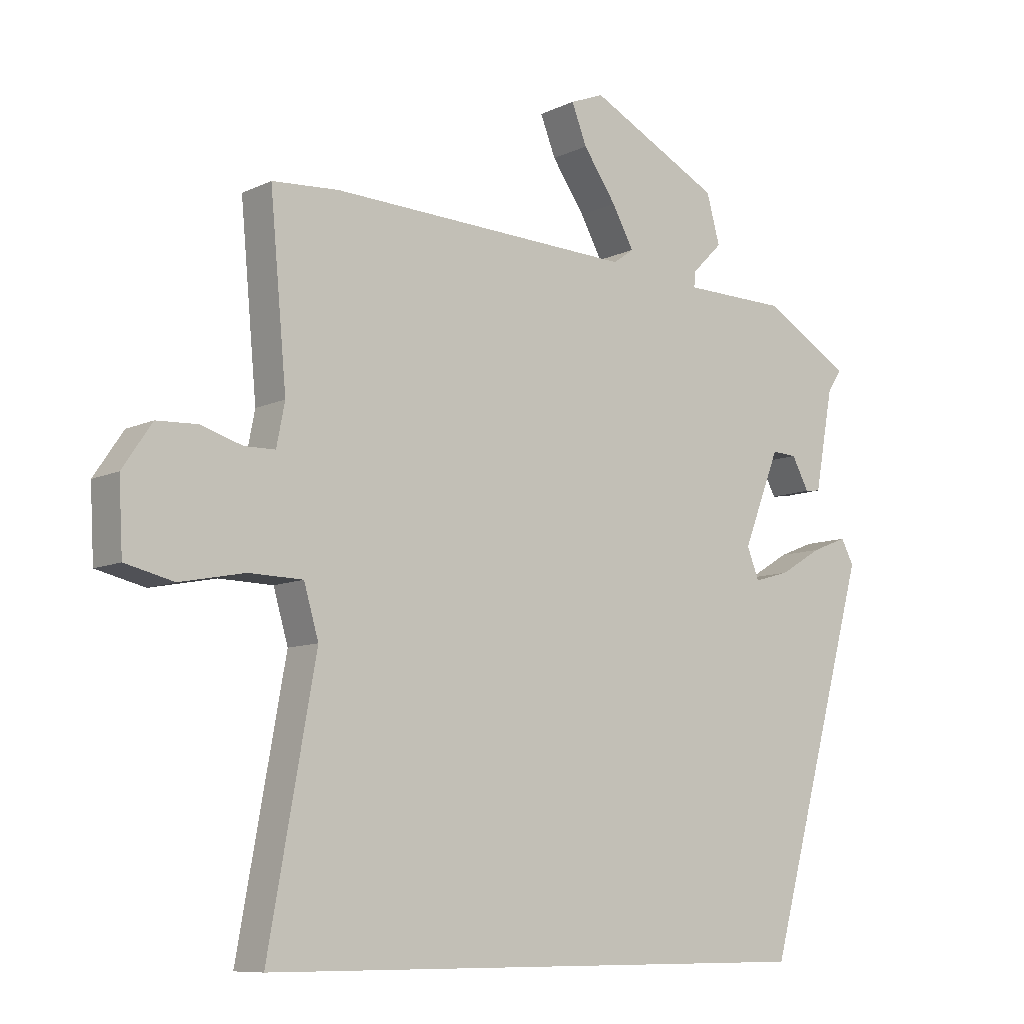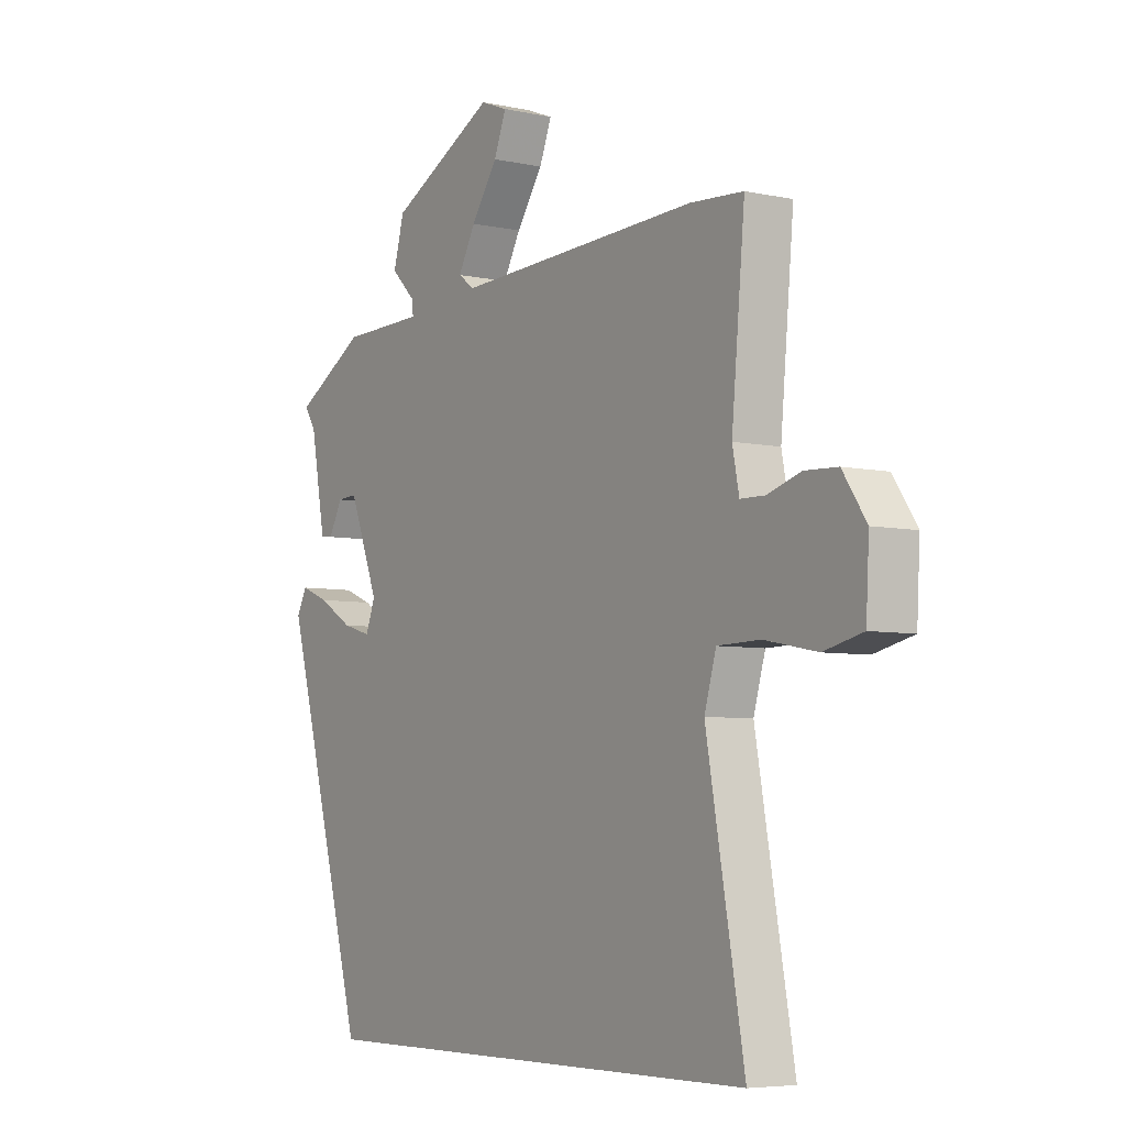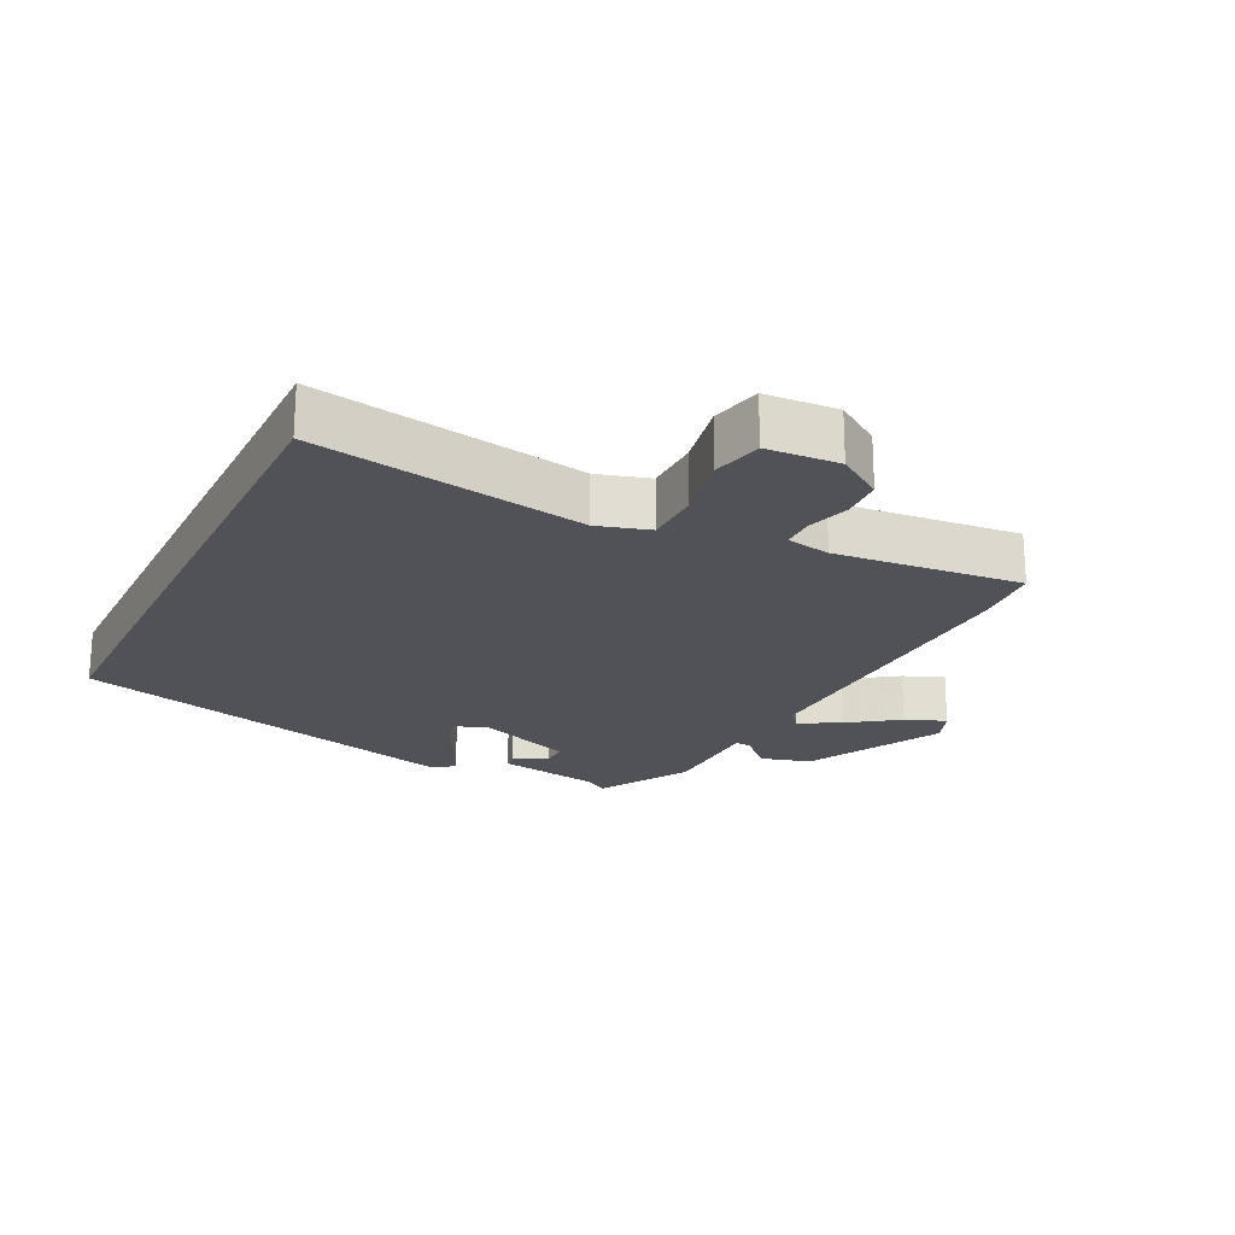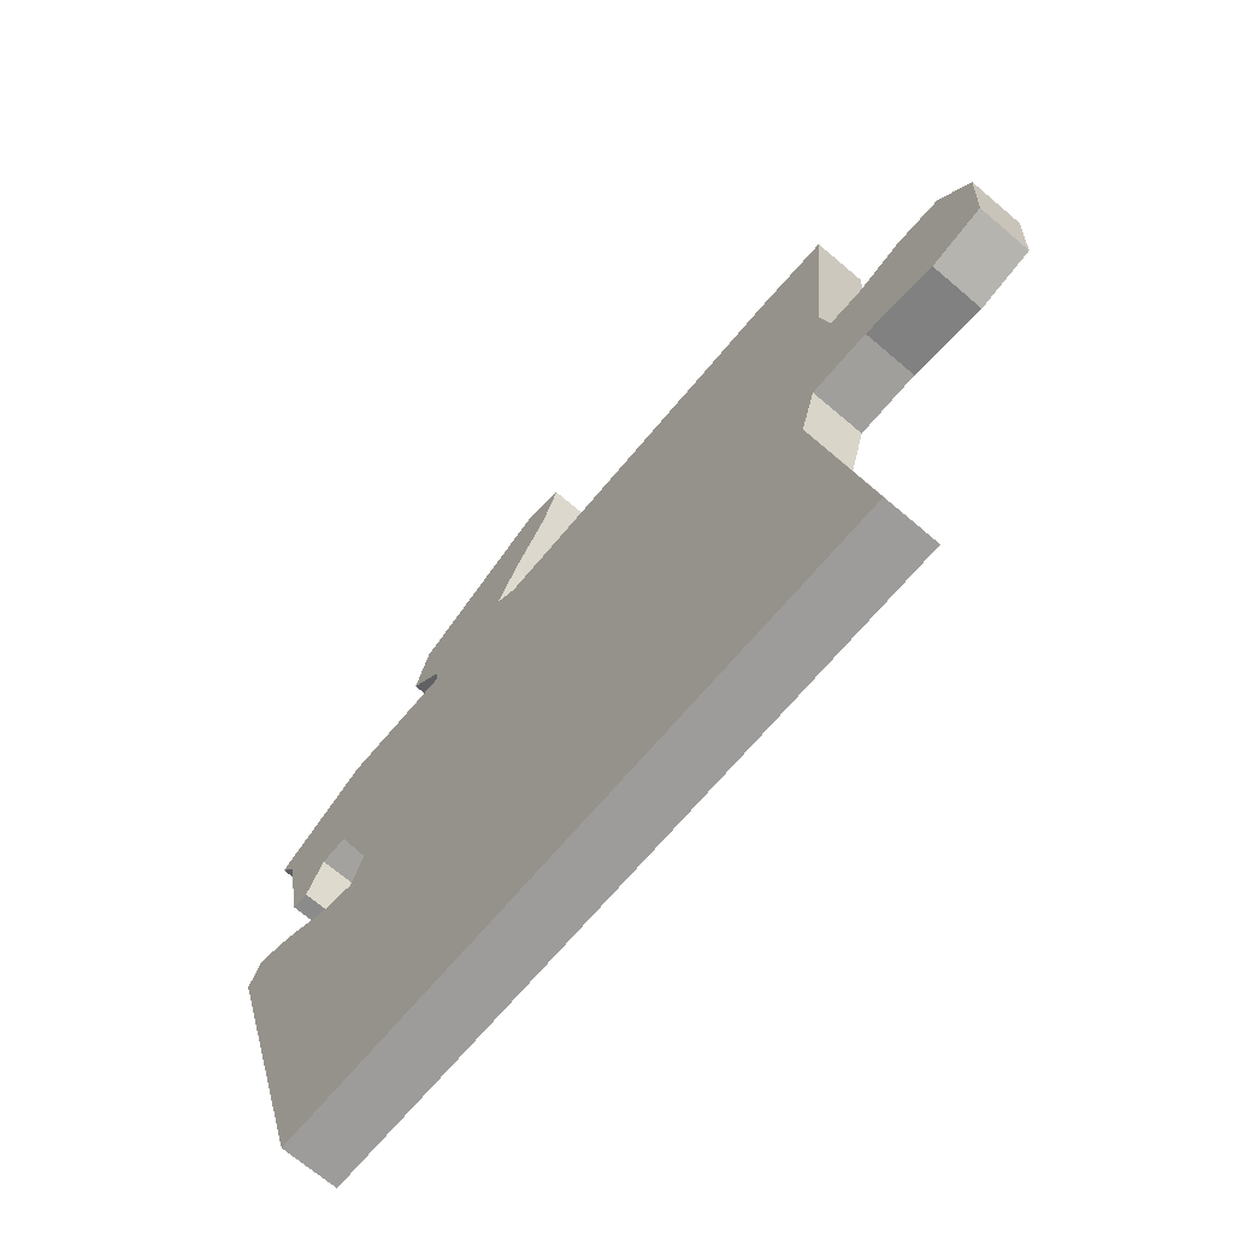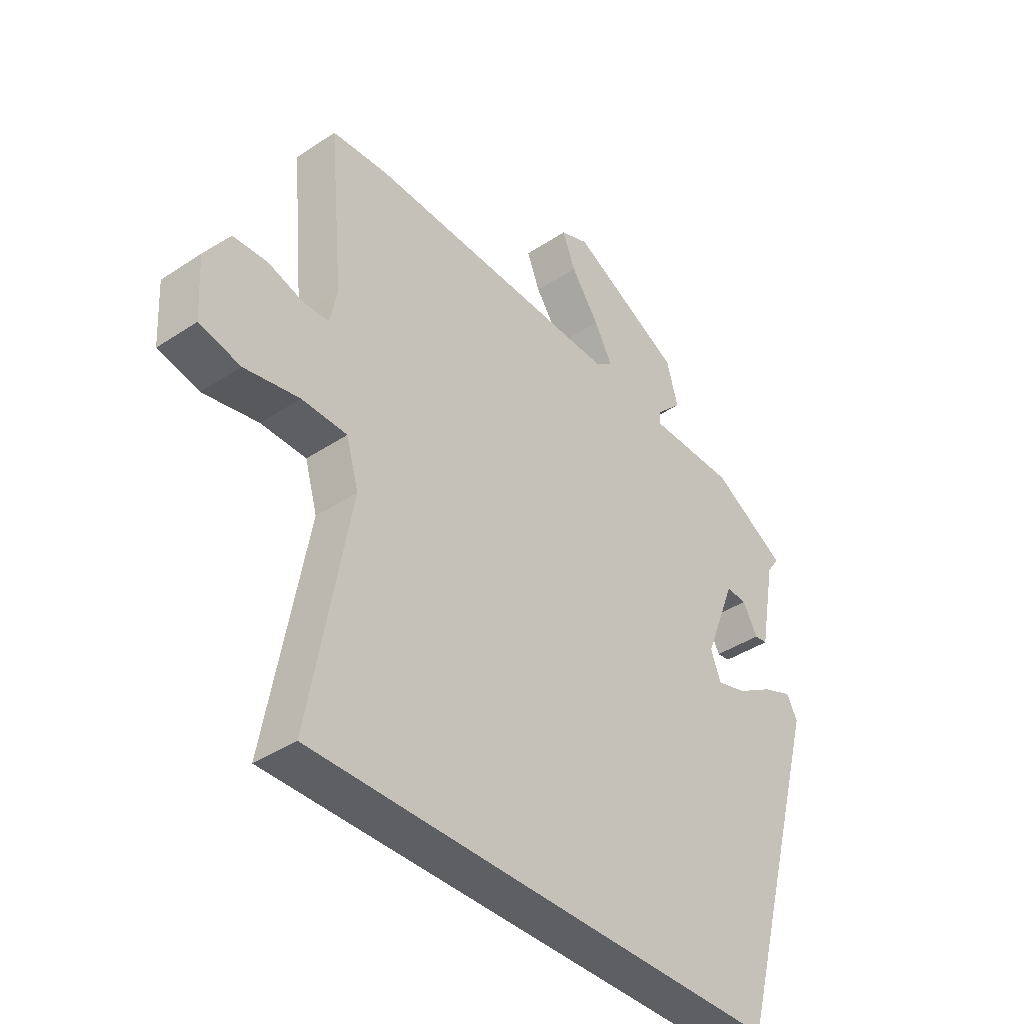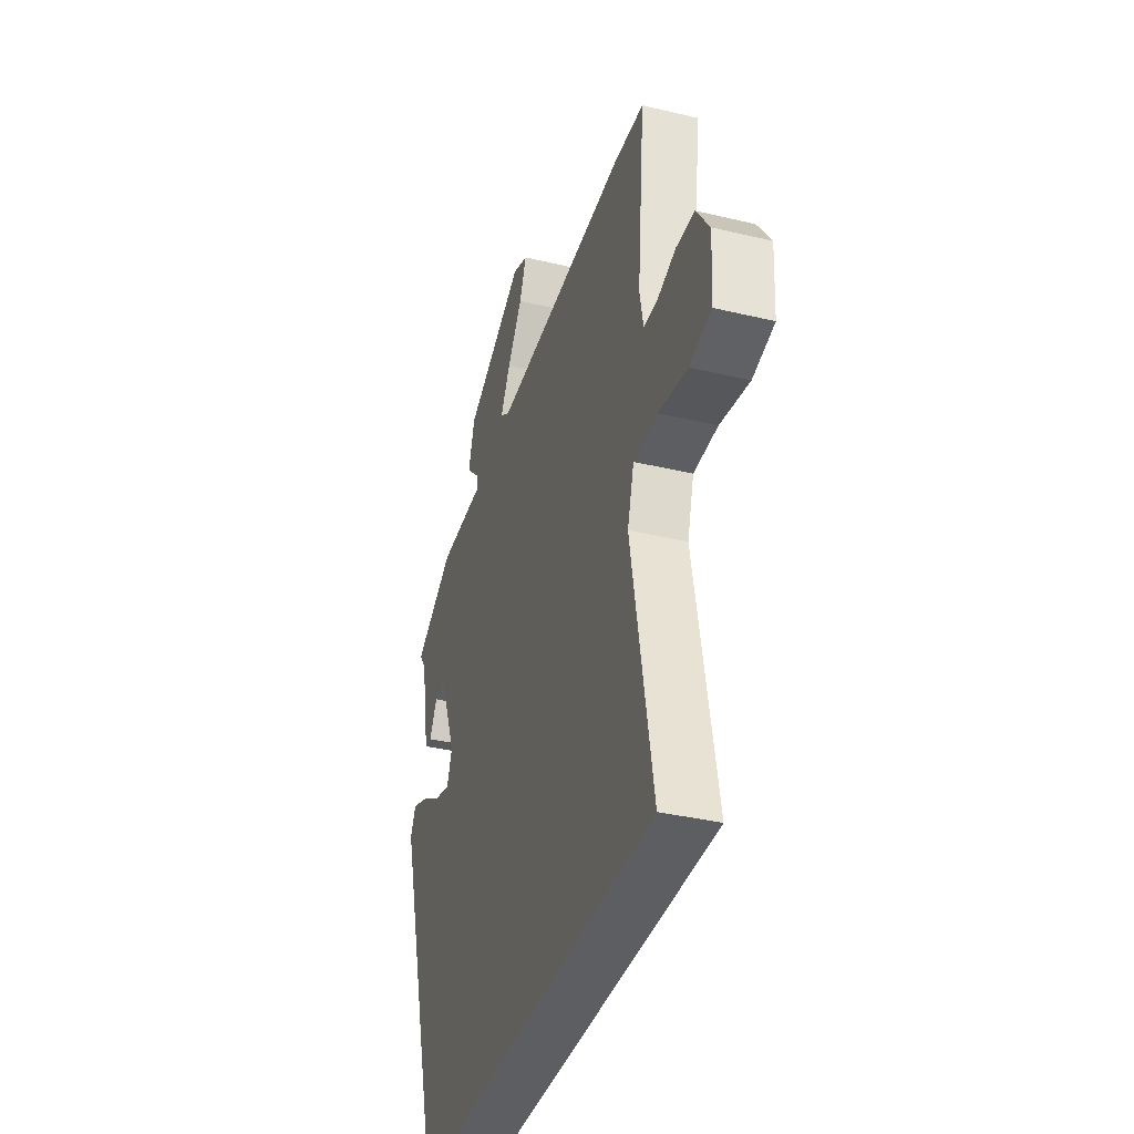
<metadata>
{"format":"obj","ext":"obj","renderer":"f3d","projection":"perspective","resolution":1024,"background":"white","views":[{"elev":-8.9,"azim":-38.6,"up":"+Z"},{"elev":-5.8,"azim":-123.6,"up":"+Z"},{"elev":-21.5,"azim":-116.2,"up":"+Y"},{"elev":-70.0,"azim":-130.4,"up":"+Z"},{"elev":-39.7,"azim":-50.4,"up":"+Z"},{"elev":-37.3,"azim":-107.1,"up":"+Z"}]}
</metadata>
<code>
v -0.543 0.07 0.497
v -0.439 0.07 0.504
v 0.039 0.07 0.485
v 0.071 0.07 0.508
v 0.037 0.07 0.57
v -0.015 0.07 0.645
v -0.039 0.07 0.706
v 0.014 0.07 0.727
v 0.221 0.07 0.62
v 0.242 0.07 0.544
v 0.194 0.07 0.496
v 0.192 0.07 0.472
v 0.354 0.07 0.469
v 0.493 0.07 0.388
v 0.47 0.07 0.354
v 0.441 0.07 0.197
v 0.417 0.07 0.194
v 0.39 0.07 0.244
v 0.351 0.07 0.246
v 0.293 0.07 0.099
v 0.312 0.07 0.05
v 0.368 0.07 0.066
v 0.435 0.07 0.106
v 0.491 0.07 0.128
v 0.511 0.07 0.09
v 0.347 0.07 -0.5
v -0.536 0.07 -0.5
v -0.462 0.07 -0.092
v -0.485 0.07 -0.013
v -0.569 0.07 -0.011
v -0.671 0.07 -0.031
v -0.747 0.07 -0.013
v -0.753 0.07 0.097
v -0.707 0.07 0.165
v -0.643 0.07 0.168
v -0.578 0.07 0.148
v -0.53 0.07 0.149
v -0.517 0.07 0.215
v -0.543 0 0.497
v -0.439 0 0.504
v 0.039 0 0.485
v 0.071 0 0.508
v 0.037 0 0.57
v -0.015 0 0.645
v -0.039 0 0.706
v 0.014 0 0.727
v 0.221 0 0.62
v 0.242 0 0.544
v 0.194 0 0.496
v 0.192 0 0.472
v 0.354 0 0.469
v 0.493 0 0.388
v 0.47 0 0.354
v 0.441 0 0.197
v 0.417 0 0.194
v 0.39 0 0.244
v 0.351 0 0.246
v 0.293 0 0.099
v 0.312 0 0.05
v 0.368 0 0.066
v 0.435 0 0.106
v 0.491 0 0.128
v 0.511 0 0.09
v 0.347 0 -0.5
v -0.536 0 -0.5
v -0.462 0 -0.092
v -0.485 0 -0.013
v -0.569 0 -0.011
v -0.671 0 -0.031
v -0.747 0 -0.013
v -0.753 0 0.097
v -0.707 0 0.165
v -0.643 0 0.168
v -0.578 0 0.148
v -0.53 0 0.149
v -0.517 0 0.215
f 33 34 35 36
f 33 36 37
f 30 31 32 33
f 29 30 33 37
f 28 29 37 38
f 26 27 28
f 22 23 24 25
f 21 22 25 26
f 20 21 26 28
f 15 16 17 18
f 15 18 19
f 12 13 14 15
f 12 15 19
f 8 9 10 11
f 8 11 12
f 5 6 7 8
f 4 5 8 12
f 3 4 12 19
f 19 20 28 38
f 3 19 38
f 1 2 3 38
f 74 73 72 71
f 75 74 71
f 71 70 69 68
f 75 71 68 67
f 76 75 67 66
f 66 65 64
f 63 62 61 60
f 64 63 60 59
f 66 64 59 58
f 56 55 54 53
f 57 56 53
f 53 52 51 50
f 57 53 50
f 49 48 47 46
f 50 49 46
f 46 45 44 43
f 50 46 43 42
f 57 50 42 41
f 76 66 58 57
f 76 57 41
f 76 41 40 39
f 1 39 40 2
f 2 40 41 3
f 3 41 42 4
f 4 42 43 5
f 5 43 44 6
f 6 44 45 7
f 7 45 46 8
f 8 46 47 9
f 9 47 48 10
f 10 48 49 11
f 11 49 50 12
f 12 50 51 13
f 13 51 52 14
f 14 52 53 15
f 15 53 54 16
f 16 54 55 17
f 17 55 56 18
f 18 56 57 19
f 19 57 58 20
f 20 58 59 21
f 21 59 60 22
f 22 60 61 23
f 23 61 62 24
f 24 62 63 25
f 25 63 64 26
f 26 64 65 27
f 27 65 66 28
f 28 66 67 29
f 29 67 68 30
f 30 68 69 31
f 31 69 70 32
f 32 70 71 33
f 33 71 72 34
f 34 72 73 35
f 35 73 74 36
f 36 74 75 37
f 37 75 76 38
f 38 76 39 1

</code>
